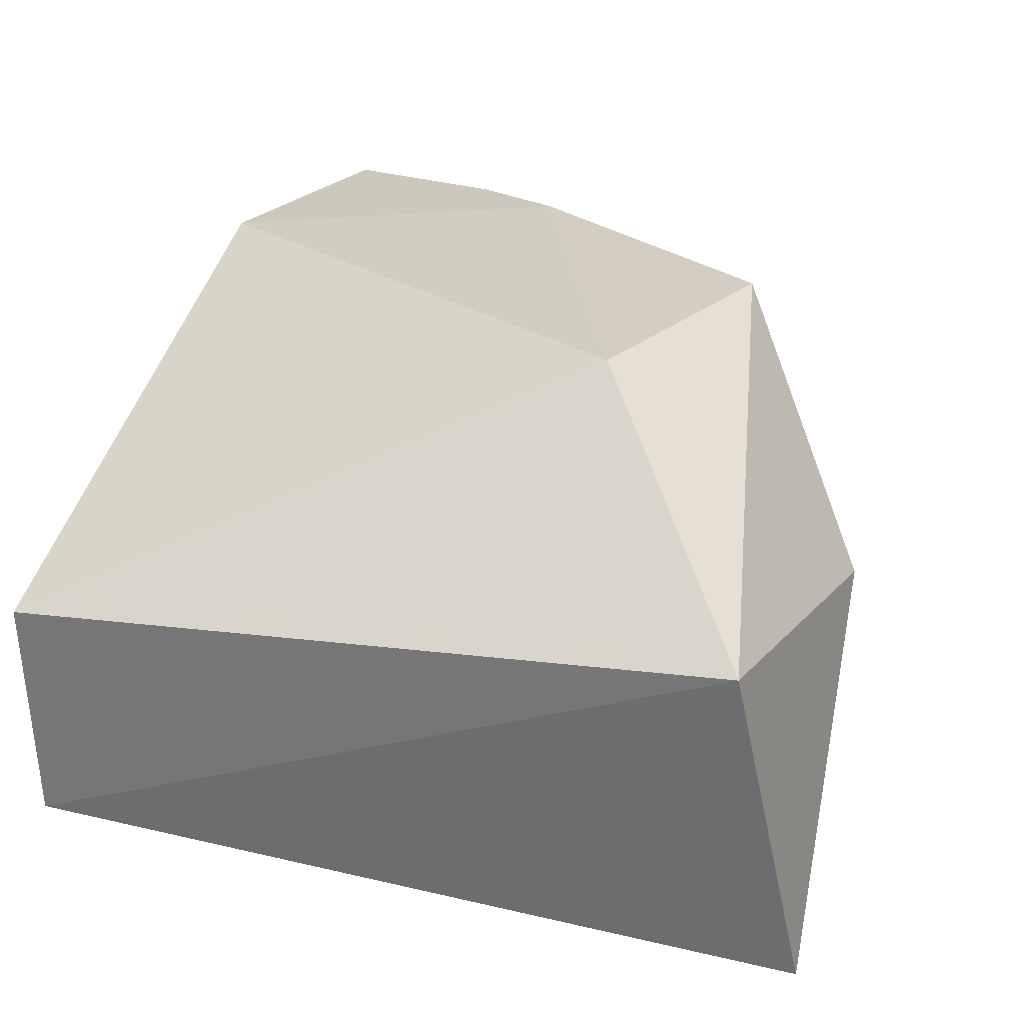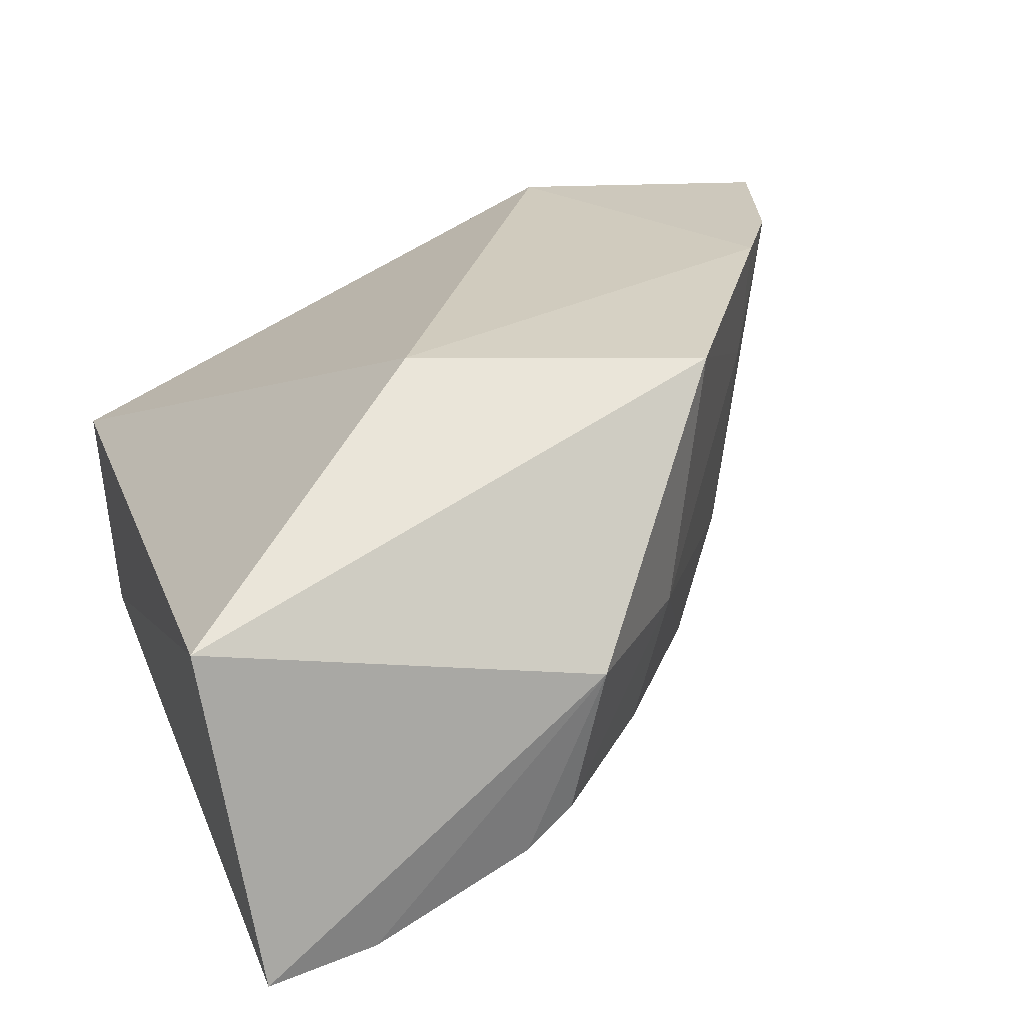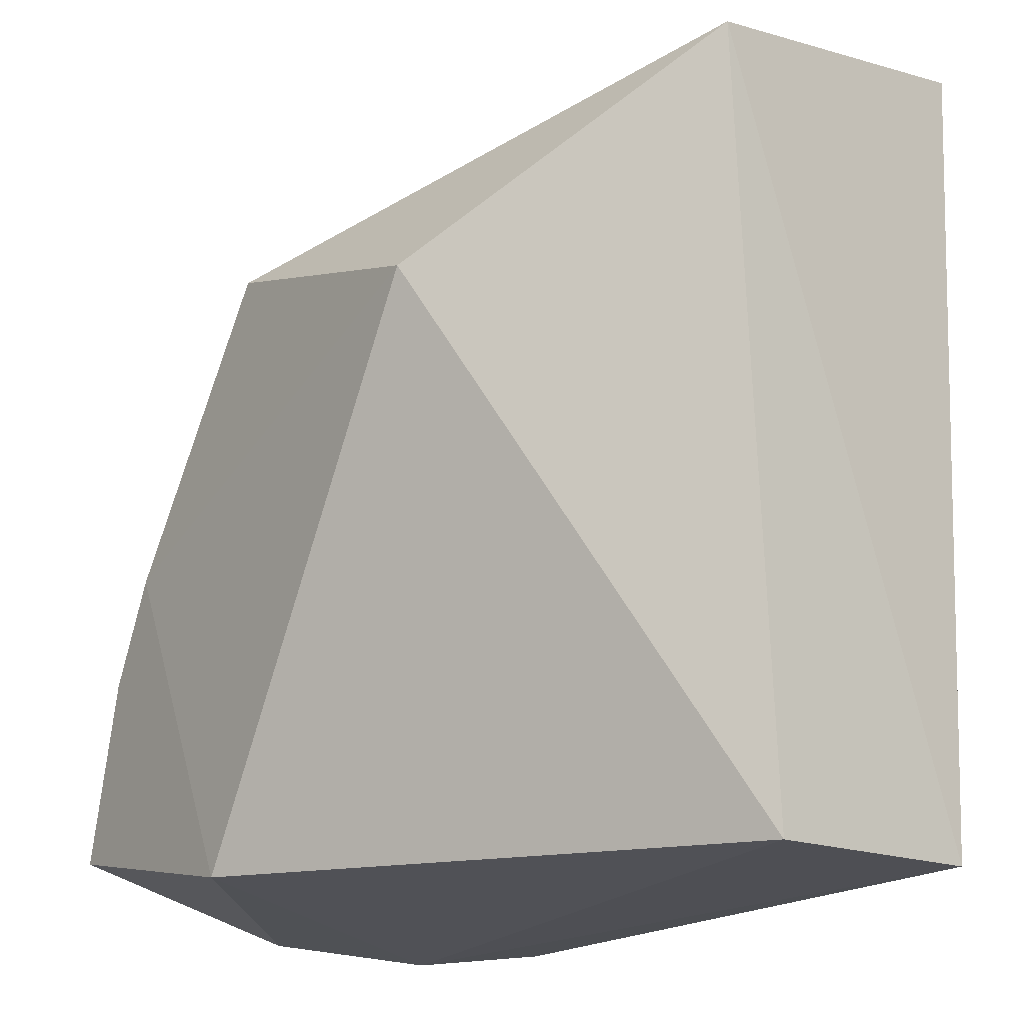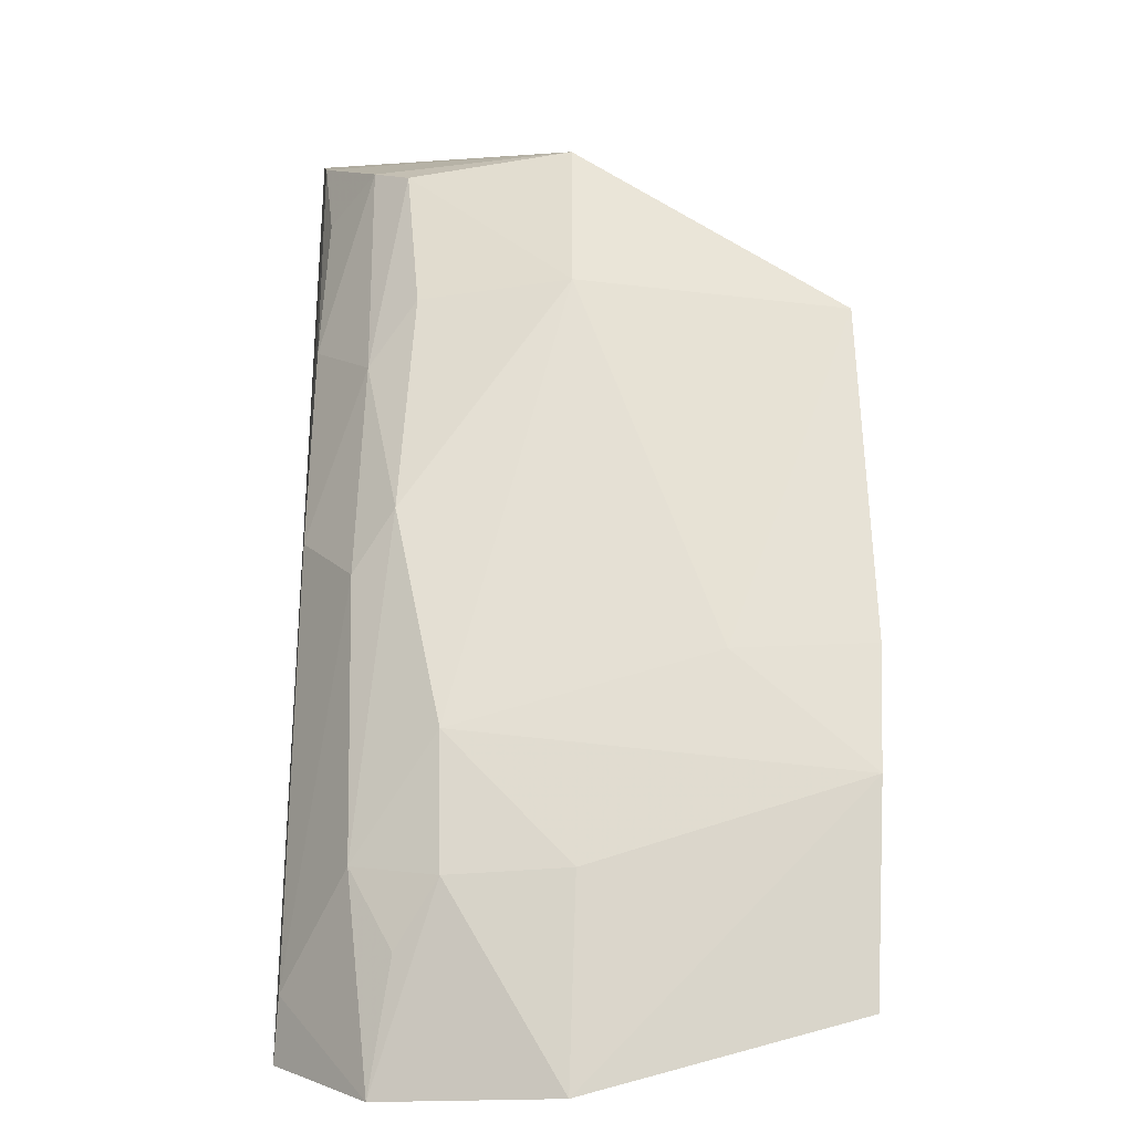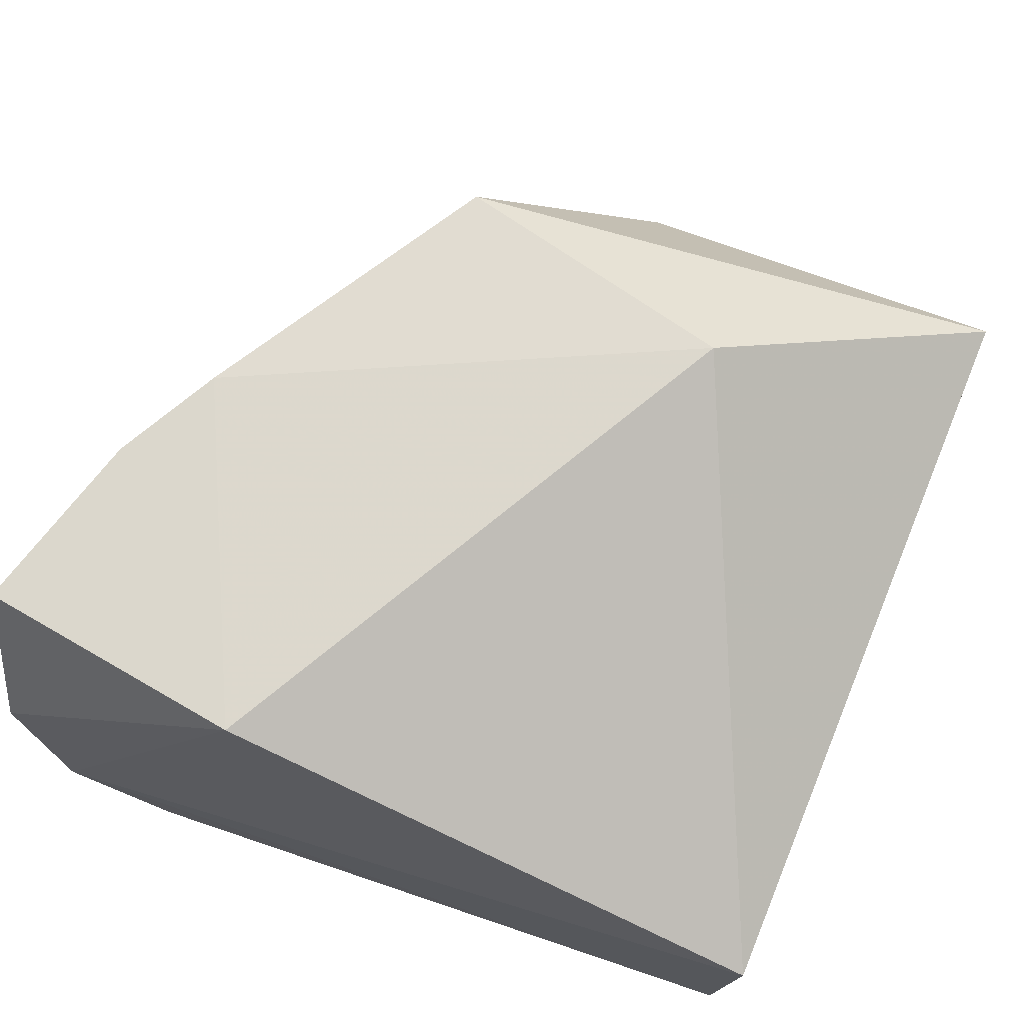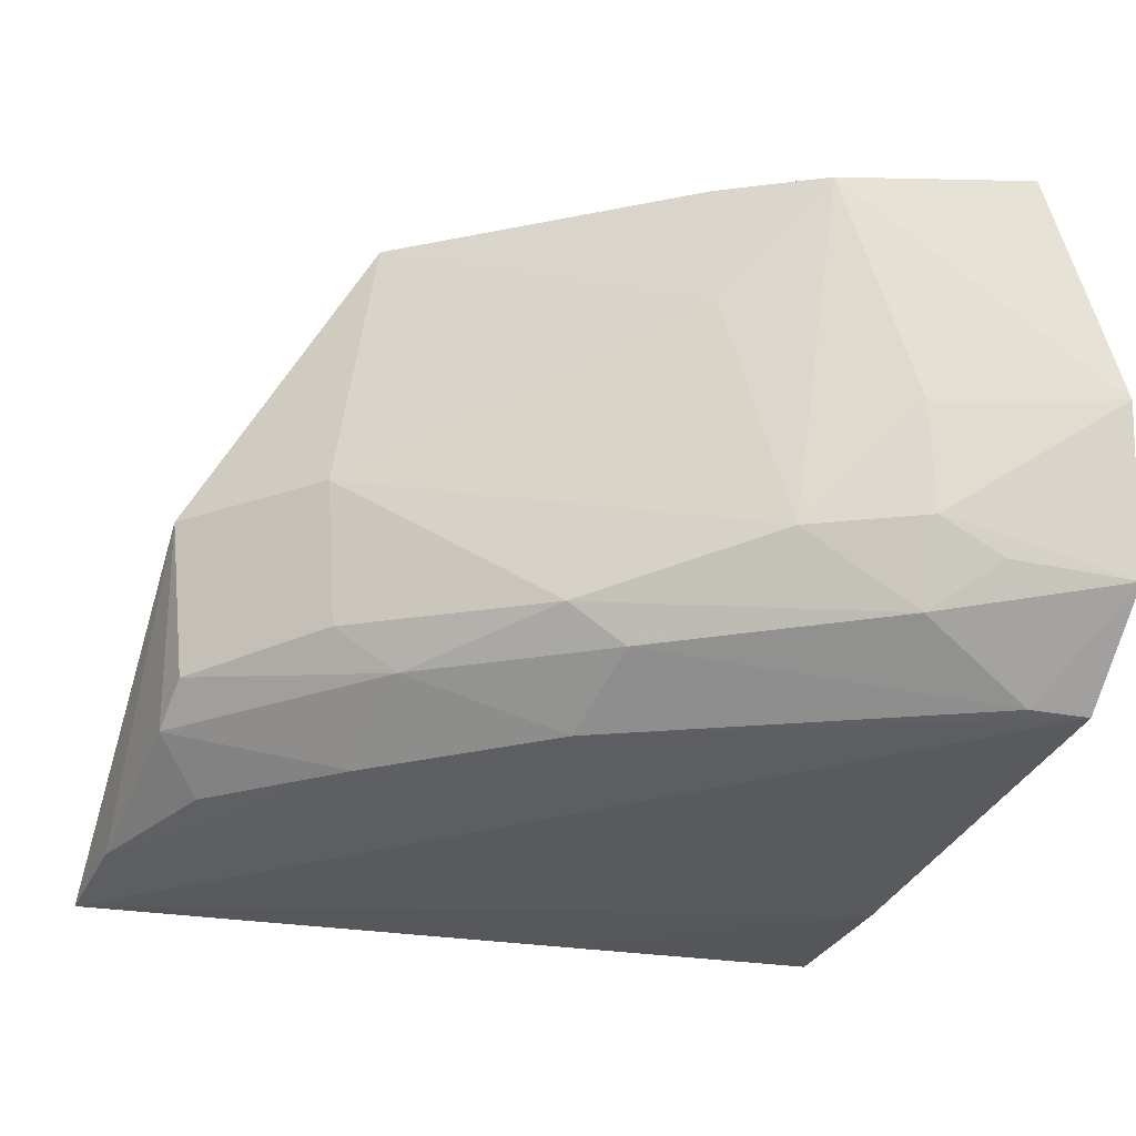
<metadata>
{"format":"obj","ext":"obj","renderer":"f3d","projection":"perspective","resolution":1024,"background":"white","views":[{"elev":24.9,"azim":107.9,"up":"+Z"},{"elev":24.8,"azim":160.8,"up":"+Z"},{"elev":-18.0,"azim":53.0,"up":"+Y"},{"elev":2.3,"azim":-90.1,"up":"+Y"},{"elev":71.0,"azim":19.7,"up":"+Z"},{"elev":-31.0,"azim":-107.4,"up":"+Z"}]}
</metadata>
<code>
v -0.02576 0.02348 0.01169
v -0.02069 0.01154 0.006249
v -0.01995 0.02782 0.007725
v -0.02329 0.02883 0.0007376
v -0.03765 0.01126 0.002609
v -0.02087 0.02914 0.000481
v -0.03197 0.02526 0.01156
v -0.02106 0.01161 0.001073
v -0.02844 0.02866 0.006199
v -0.03539 0.01139 0.000763
v -0.03852 0.01298 0.01138
v -0.03322 0.02146 0.002872
v -0.03126 0.02072 0.0009615
v -0.02524 0.01167 0.0007087
v -0.03268 0.01189 0.01151
v -0.02788 0.02818 0.002828
v -0.03101 0.02589 0.006206
v -0.03717 0.01692 0.01158
v -0.03598 0.01511 0.002173
v -0.02115 0.01713 0.0008147
v -0.03866 0.01156 0.006119
v -0.02682 0.02837 0.002064
v -0.03038 0.02553 0.003144
v -0.03581 0.01757 0.003814
v -0.03567 0.01899 0.008976
v -0.03585 0.0191 0.01171
v -0.03519 0.01264 0.00085
v -0.03324 0.02021 0.00204
v -0.02837 0.02454 0.000985
v -0.0306 0.02417 0.002177
v -0.03727 0.01529 0.006248
v -0.03692 0.0151 0.003861
v -0.02589 0.02735 0.001067
v -0.03702 0.01375 0.003033
f 1 2 3
f 7 1 3
f 8 6 3
f 8 3 2
f 8 2 5
f 9 6 4
f 9 3 6
f 9 7 3
f 10 8 5
f 13 4 6
f 13 6 10
f 14 10 6
f 14 8 10
f 15 5 2
f 15 2 1
f 17 7 9
f 17 9 16
f 20 14 6
f 20 6 8
f 20 8 14
f 21 15 11
f 21 5 15
f 21 11 18
f 22 16 9
f 22 9 4
f 23 17 16
f 23 12 17
f 24 17 12
f 24 12 19
f 25 7 17
f 25 24 18
f 25 17 24
f 26 15 1
f 26 1 7
f 26 25 18
f 26 7 25
f 26 18 11
f 26 11 15
f 27 10 5
f 27 5 19
f 27 13 10
f 28 19 12
f 28 27 19
f 28 13 27
f 29 4 13
f 30 23 16
f 30 16 22
f 30 22 29
f 30 29 13
f 30 13 28
f 30 28 12
f 30 12 23
f 31 21 18
f 31 18 24
f 32 24 19
f 32 5 21
f 32 31 24
f 32 21 31
f 33 29 22
f 33 22 4
f 33 4 29
f 34 32 19
f 34 19 5
f 34 5 32

</code>
